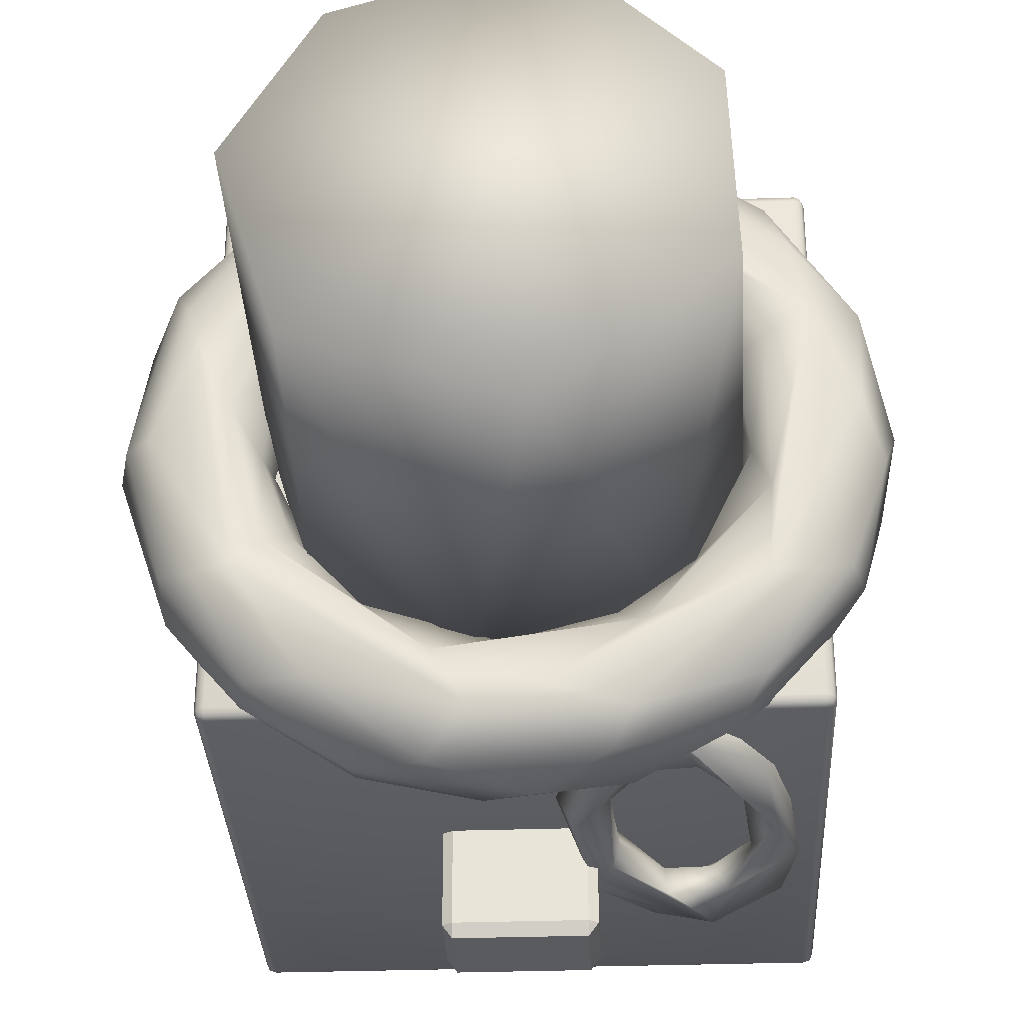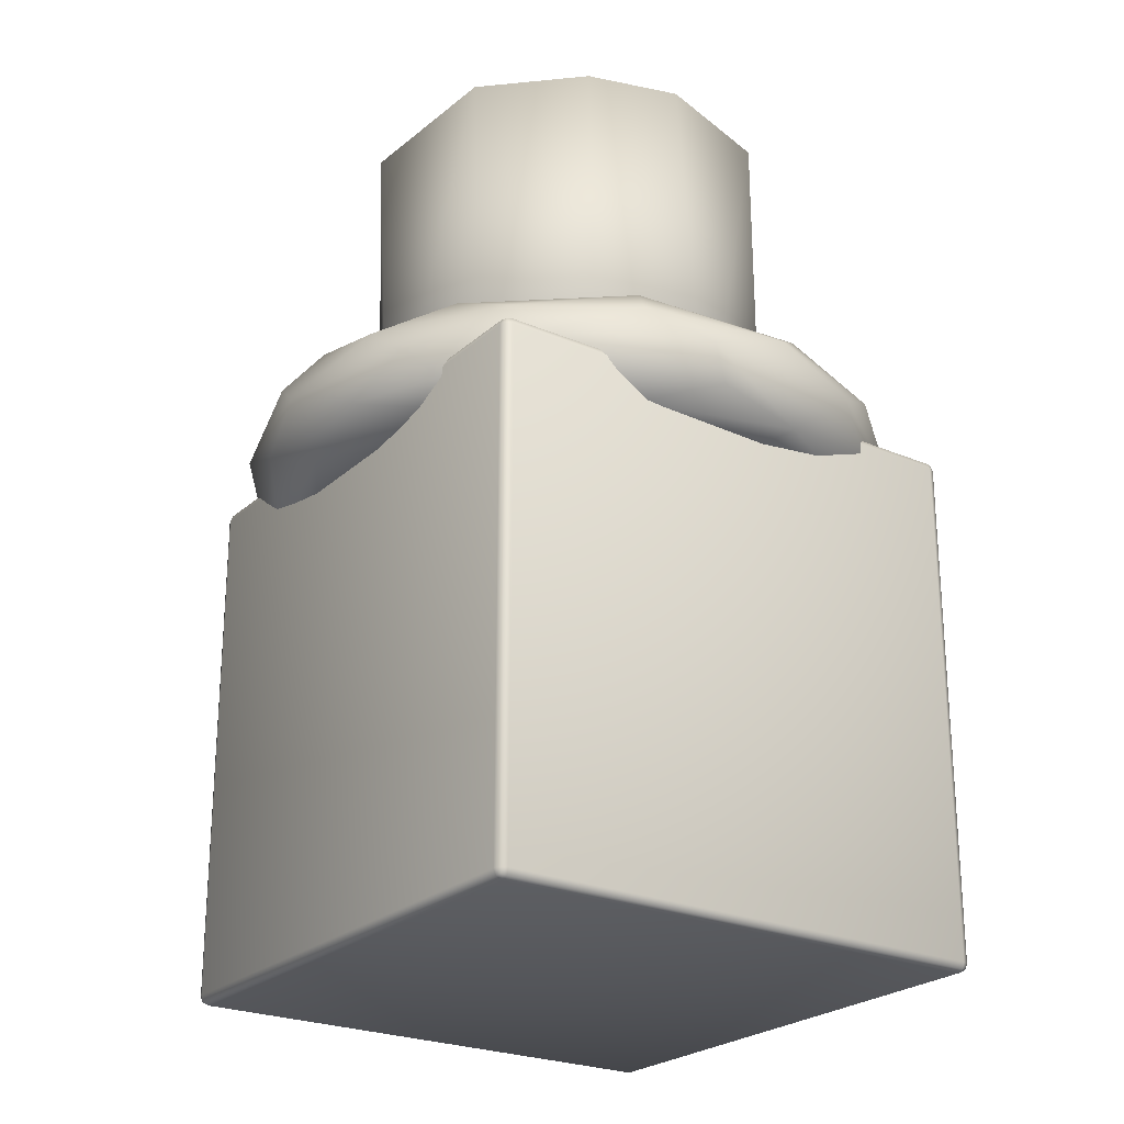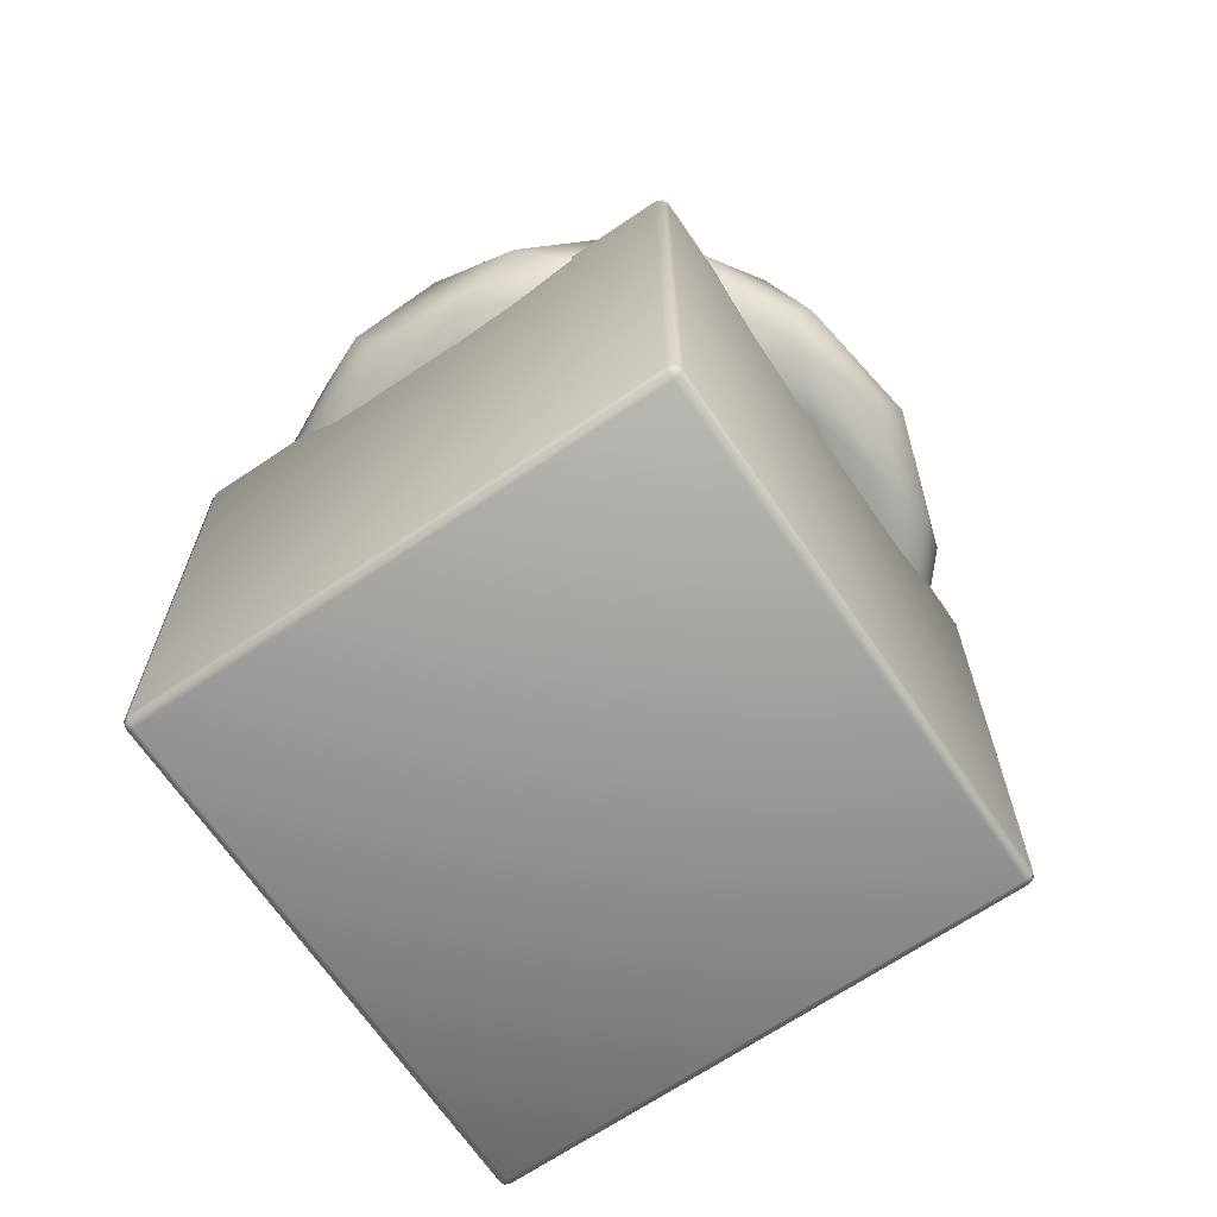
<metadata>
{"format":"obj","ext":"obj","renderer":"f3d","projection":"perspective","resolution":1024,"background":"white","views":[{"elev":-32.5,"azim":-177.3,"up":"+Z"},{"elev":-24.3,"azim":-35.3,"up":"+Y"},{"elev":-67.5,"azim":34.2,"up":"+Y"}]}
</metadata>
<code>
o Cube
v 0.349 0.7379 -0.3322
v 0.3616 0.7253 -0.3322
v 0.349 0.7253 -0.3449
v 0.3579 0.7342 -0.3322
v 0.3563 0.7326 -0.3395
v 0.3579 0.7253 -0.3412
v 0.349 0.7342 -0.3412
v -0.3743 0.7253 -0.3322
v -0.3616 0.7379 -0.3322
v -0.3616 0.7253 -0.3449
v -0.3706 0.7342 -0.3322
v -0.3689 0.7326 -0.3395
v -0.3616 0.7342 -0.3412
v -0.3706 0.7253 -0.3412
v 0.349 0.01464 -0.3449
v 0.3616 0.01464 -0.3322
v 0.349 0.002005 -0.3322
v 0.3579 0.01464 -0.3412
v 0.3563 0.007345 -0.3395
v 0.3579 0.005705 -0.3322
v 0.349 0.005705 -0.3412
v -0.3616 0.01464 -0.3449
v -0.3616 0.002005 -0.3322
v -0.3743 0.01464 -0.3322
v -0.3616 0.005705 -0.3412
v -0.3689 0.007345 -0.3395
v -0.3706 0.005705 -0.3322
v -0.3706 0.01464 -0.3412
v 0.349 0.7379 0.3784
v 0.349 0.7253 0.391
v 0.3616 0.7253 0.3784
v 0.349 0.7342 0.3873
v 0.3563 0.7326 0.3857
v 0.3579 0.7253 0.3873
v 0.3579 0.7342 0.3784
v -0.3616 0.7253 0.391
v -0.3616 0.7379 0.3784
v -0.3743 0.7253 0.3784
v -0.3616 0.7342 0.3873
v -0.3689 0.7326 0.3857
v -0.3706 0.7342 0.3784
v -0.3706 0.7253 0.3873
v 0.349 0.01464 0.391
v 0.349 0.002005 0.3784
v 0.3616 0.01464 0.3784
v 0.349 0.005705 0.3873
v 0.3563 0.007345 0.3857
v 0.3579 0.005705 0.3784
v 0.3579 0.01464 0.3873
v -0.3743 0.01464 0.3784
v -0.3616 0.002005 0.3784
v -0.3616 0.01464 0.391
v -0.3706 0.005705 0.3784
v -0.3689 0.007345 0.3857
v -0.3616 0.005705 0.3873
v -0.3706 0.01464 0.3873
f 8 50 38
f 43 36 52
f 17 51 23
f 31 16 2
f 3 22 10
f 1 5 7
f 2 5 4
f 3 5 6
f 8 12 14
f 9 12 11
f 10 12 13
f 15 19 21
f 16 19 18
f 17 19 20
f 22 26 28
f 23 26 25
f 24 26 27
f 29 33 35
f 30 33 32
f 31 33 34
f 36 40 42
f 37 40 39
f 38 40 41
f 43 47 49
f 44 47 46
f 45 47 48
f 50 54 56
f 51 54 53
f 52 54 55
f 50 42 38
f 56 36 42
f 38 11 8
f 41 9 11
f 10 7 3
f 13 1 7
f 44 55 51
f 46 52 55
f 23 21 17
f 25 15 21
f 37 32 29
f 39 30 32
f 45 20 16
f 48 17 20
f 16 6 2
f 18 3 6
f 24 53 50
f 27 51 53
f 31 49 45
f 34 43 49
f 2 35 31
f 4 29 35
f 8 28 24
f 14 22 28
f 29 9 37
f 8 24 50
f 43 30 36
f 17 44 51
f 31 45 16
f 3 15 22
f 1 4 5
f 2 6 5
f 3 7 5
f 8 11 12
f 9 13 12
f 10 14 12
f 15 18 19
f 16 20 19
f 17 21 19
f 22 25 26
f 23 27 26
f 24 28 26
f 29 32 33
f 30 34 33
f 31 35 33
f 36 39 40
f 37 41 40
f 38 42 40
f 43 46 47
f 44 48 47
f 45 49 47
f 50 53 54
f 51 55 54
f 52 56 54
f 50 56 42
f 56 52 36
f 38 41 11
f 41 37 9
f 10 13 7
f 13 9 1
f 44 46 55
f 46 43 52
f 23 25 21
f 25 22 15
f 37 39 32
f 39 36 30
f 45 48 20
f 48 44 17
f 16 18 6
f 18 15 3
f 24 27 53
f 27 23 51
f 31 34 49
f 34 30 43
f 2 4 35
f 4 1 29
f 8 14 28
f 14 10 22
f 29 1 9
o Cube.002
v 0.02919 0.3159 -0.05145
v 0.02358 0.3159 -0.01548
v 0.02755 0.3159 -0.02602
v 0.02919 0.2298 -0.05145
v 0.02358 0.2214 -0.05145
v 0.02358 0.2298 -0.01548
v 0.02755 0.2238 -0.05145
v 0.02682 0.2249 -0.03069
v 0.02358 0.2238 -0.02602
v 0.02755 0.2298 -0.02602
v -0.02834 0.3159 -0.01548
v -0.03396 0.3159 -0.05145
v -0.03231 0.3159 -0.02602
v -0.02834 0.2214 -0.05145
v -0.03396 0.2298 -0.05145
v -0.02834 0.2298 -0.01548
v -0.03231 0.2238 -0.05145
v -0.03158 0.2249 -0.03069
v -0.03231 0.2298 -0.02602
v -0.02834 0.2238 -0.02602
v 0.02358 0.3159 -0.42
v 0.02919 0.3159 -0.384
v 0.02755 0.3159 -0.4095
v 0.02358 0.2214 -0.384
v 0.02919 0.2298 -0.384
v 0.02358 0.2298 -0.42
v 0.02755 0.2238 -0.384
v 0.02682 0.2249 -0.4048
v 0.02755 0.2298 -0.4095
v 0.02358 0.2238 -0.4095
v -0.03396 0.3159 -0.384
v -0.02834 0.3159 -0.42
v -0.03231 0.3159 -0.4095
v -0.02834 0.2214 -0.384
v -0.02834 0.2298 -0.42
v -0.03396 0.2298 -0.384
v -0.02834 0.2238 -0.4095
v -0.03158 0.2249 -0.4048
v -0.03231 0.2298 -0.4095
v -0.03231 0.2238 -0.384
f 81 78 57
f 91 88 77
f 70 90 80
f 71 68 87
f 60 66 64
f 61 63 64
f 62 65 64
f 70 76 74
f 71 73 74
f 72 75 74
f 80 86 84
f 81 83 84
f 82 85 84
f 90 96 94
f 91 93 94
f 92 95 94
f 60 57 59
f 66 59 58
f 70 61 65
f 76 65 62
f 71 75 69
f 69 75 72
f 90 70 73
f 96 73 71
f 91 95 89
f 89 95 92
f 80 90 93
f 86 93 91
f 81 85 79
f 79 85 82
f 61 80 83
f 63 83 81
f 62 58 67
f 81 57 60
f 91 77 82
f 70 80 61
f 71 87 92
f 60 64 63
f 61 64 65
f 62 64 66
f 70 74 73
f 71 74 75
f 72 74 76
f 80 84 83
f 81 84 85
f 82 84 86
f 90 94 93
f 91 94 95
f 92 94 96
f 60 59 66
f 66 58 62
f 70 65 76
f 76 62 72
f 71 69 68
f 69 72 67
f 90 73 96
f 96 71 92
f 91 89 88
f 89 92 87
f 80 93 86
f 86 91 82
f 81 79 78
f 79 82 77
f 61 83 63
f 63 81 60
f 62 67 72
o Cube.003
v -0.08241 0.4339 -0.2361
v -0.08241 0.4264 -0.2191
v -0.09459 0.4264 -0.2361
v -0.08241 0.3242 -0.2191
v -0.08241 0.3166 -0.2361
v -0.09459 0.3242 -0.2361
v -0.08241 0.4339 -0.4674
v -0.09459 0.4264 -0.4674
v -0.08241 0.4264 -0.4845
v -0.08241 0.3166 -0.4674
v -0.08241 0.3242 -0.4845
v -0.09459 0.3242 -0.4674
v 0.08241 0.4339 -0.2361
v 0.09459 0.4264 -0.2361
v 0.08241 0.4264 -0.2191
v 0.08241 0.3166 -0.2361
v 0.08241 0.3242 -0.2191
v 0.09459 0.3242 -0.2361
v 0.08241 0.4339 -0.4674
v 0.08241 0.4264 -0.4845
v 0.09459 0.4264 -0.4674
v 0.08241 0.3166 -0.4674
v 0.09459 0.3242 -0.4674
v 0.08241 0.3242 -0.4845
f 113 111 98
f 119 117 110
f 106 118 112
f 102 99 104
f 107 105 116
f 97 99 98
f 100 102 101
f 103 105 104
f 106 108 107
f 109 111 110
f 112 114 113
f 115 117 116
f 118 120 119
f 97 103 104
f 100 98 99
f 106 101 102
f 105 107 108
f 103 115 116
f 118 106 107
f 117 119 120
f 115 109 110
f 112 118 119
f 111 113 114
f 109 97 98
f 101 112 113
f 115 103 97
f 113 98 100
f 119 110 114
f 106 112 101
f 102 104 108
f 107 116 120
f 97 104 99
f 100 99 102
f 106 102 108
f 105 108 104
f 103 116 105
f 118 107 120
f 117 120 116
f 115 110 117
f 112 119 114
f 111 114 110
f 109 98 111
f 101 113 100
f 115 97 109
o Torus
v 0.4605 0.757 -0.03882
v 0.4493 0.802 -0.02351
v 0.4162 0.8358 -0.02728
v 0.3235 0.8363 0.02064
v 0.2864 0.8037 -0.03771
v 0.2773 0.7558 -0.03397
v 0.2865 0.7109 -0.03634
v 0.3216 0.678 -0.04882
v 0.3689 0.6653 0.04857
v 0.4025 0.6772 -0.109
v 0.4477 0.7119 0.005281
v 0.3136 0.8484 -0.2046
v 0.2784 0.8361 -0.1682
v 0.3223 0.6655 -0.1861
v 0.414 0.7111 -0.1715
v 0.3959 0.756 -0.2336
v 0.4003 0.8028 -0.1974
v 0.3557 0.8364 -0.2114
v 0.2491 0.8017 -0.1438
v 0.2502 0.7119 -0.1422
v 0.2085 0.757 -0.1829
v 0.2521 0.6778 -0.2001
v 0.296 0.803 -0.3375
v 0.2963 0.6777 -0.2889
v 0.3138 0.7104 -0.3181
v 0.3022 0.757 -0.3446
v 0.226 0.8365 -0.3489
v 0.1641 0.8032 -0.2388
v 0.1506 0.7117 -0.2493
v 0.08426 0.8353 -0.3178
v 0.1376 0.6779 -0.2927
v 0.1668 0.6656 -0.3296
v 0.176 0.757 -0.425
v 0.04288 0.8477 -0.3928
v 0.1039 0.7577 -0.2559
v 0.1393 0.6776 -0.3917
v 0.1734 0.711 -0.4126
v 0.09038 0.802 -0.4416
v 0.003545 0.8014 -0.291
v -0.03023 0.757 -0.4613
v -0.0453 0.8486 -0.3697
v -0.02099 0.7561 -0.2763
v 0.001364 0.7109 -0.2887
v -0.02716 0.6779 -0.3223
v -0.0453 0.6657 -0.3697
v 0.02921 0.7121 -0.4456
v -0.1423 0.8372 -0.3959
v -0.129 0.6772 -0.4008
v -0.12 0.8037 -0.4309
v -0.141 0.7099 -0.4258
v -0.1577 0.8363 -0.2848
v -0.1486 0.7127 -0.2502
v -0.2568 0.757 -0.3844
v -0.128 0.803 -0.2575
v -0.138 0.757 -0.239
v -0.1794 0.6779 -0.2685
v -0.296 0.803 -0.3375
v -0.3001 0.8485 -0.2303
v -0.2407 0.6655 -0.2803
v -0.2186 0.8019 -0.1889
v -0.3325 0.711 -0.3027
v -0.3498 0.8361 -0.2253
v -0.2203 0.7577 -0.1665
v -0.342 0.6779 -0.237
v -0.412 0.7585 -0.2085
v -0.3079 0.8355 -0.1107
v -0.2621 0.7115 -0.1232
v -0.279 0.6777 -0.1616
v -0.3977 0.8028 -0.2019
v -0.3589 0.6654 -0.09965
v -0.2885 0.8032 -0.04204
v -0.2671 0.7564 -0.06887
v -0.4416 0.712 -0.09038
v -0.4442 0.8021 -0.06062
v -0.4178 0.8369 0.007155
v -0.3243 0.6782 -0.000864
v -0.4192 0.6775 -0
v -0.4602 0.7581 -0.00328
v -0.3612 0.8483 0.1266
v -0.2886 0.7115 0.02432
v -0.2723 0.7579 0.05123
v -0.4249 0.8032 0.147
v -0.3081 0.8363 0.09882
v -0.3449 0.6657 0.1385
v -0.4323 0.7104 0.1127
v -0.4145 0.7539 0.2044
v -0.2722 0.8027 0.09241
v -0.3452 0.8363 0.2306
v -0.2388 0.7108 0.1641
v -0.2791 0.6778 0.1612
v -0.3443 0.6774 0.2314
v -0.2174 0.8026 0.1906
v -0.2102 0.7561 0.1813
v -0.3724 0.7108 0.2453
v -0.3181 0.8037 0.3138
v -0.1985 0.836 0.2586
v -0.28 0.757 0.3649
v -0.1571 0.678 0.2849
v -0.1924 0.6655 0.3185
v -0.2549 0.712 0.3708
v -0.1604 0.8365 0.3873
v -0.0937 0.8487 0.3659
v -0.1266 0.7116 0.2605
v -0.1659 0.6775 0.3838
v -0.1715 0.8029 0.414
v -0.1147 0.8027 0.2644
v -0.09178 0.7579 0.2614
v -0.08648 0.7586 0.4545
v -0.02026 0.836 0.322
v -0.0627 0.7103 0.4429
v 0.03533 0.802 0.4485
v -0 0.8027 0.2886
v 0.001194 0.7321 0.2757
v 0.04825 0.6777 0.322
v 0.02423 0.6655 0.3696
v 0.08871 0.8364 0.4062
v 0.06875 0.6885 0.4266
v 0.1567 0.757 0.4348
v 0.1153 0.7108 0.2678
v 0.1823 0.8484 0.3239
v 0.1435 0.8366 0.291
v 0.1279 0.8026 0.2593
v 0.1207 0.7561 0.25
v 0.2464 0.8041 0.3748
v 0.25 0.6657 0.2788
v 0.26 0.6772 0.3271
v 0.2173 0.7112 0.3912
v 0.2796 0.8361 0.3081
v 0.2121 0.6781 0.2431
v 0.3503 0.7555 0.3009
v 0.2681 0.8358 0.1791
v 0.2147 0.8024 0.1908
v 0.2399 0.7582 0.142
v 0.2296 0.7115 0.1743
v 0.3319 0.7113 0.2979
v 0.4007 0.8043 0.2033
v 0.365 0.8487 0.1016
v 0.3815 0.8367 0.158
v 0.2737 0.8025 0.09468
v 0.2978 0.6778 0.1233
v 0.3962 0.6777 0.1263
v 0.4116 0.7103 0.1752
v 0.4349 0.7576 0.1453
v 0.2774 0.7119 0.07636
f 128 134 129
f 130 135 131
f 135 121 131
f 138 132 123
f 133 139 125
f 140 128 127
f 141 140 126
f 146 143 136
f 147 132 138
f 148 141 139
f 141 149 140
f 149 142 140
f 153 143 146
f 147 154 132
f 154 150 132
f 155 149 141
f 153 158 143
f 158 147 143
f 150 159 148
f 159 155 148
f 160 158 153
f 161 150 154
f 165 156 152
f 167 161 154
f 168 166 156
f 169 167 158
f 168 170 166
f 171 159 150
f 172 164 163
f 173 169 160
f 175 172 162
f 178 171 161
f 179 168 165
f 168 181 170
f 181 173 170
f 183 172 175
f 184 181 168
f 185 177 173
f 178 186 171
f 186 180 171
f 188 179 176
f 185 189 177
f 189 182 177
f 188 190 179
f 190 184 179
f 184 193 181
f 193 185 181
f 185 194 189
f 195 178 182
f 196 190 188
f 190 197 184
f 197 193 184
f 198 194 185
f 199 186 178
f 193 198 185
f 201 200 192
f 202 195 194
f 203 191 186
f 196 204 190
f 197 205 193
f 203 207 191
f 207 201 191
f 205 206 198
f 210 204 196
f 213 209 201
f 211 214 205
f 214 206 205
f 215 208 202
f 199 216 203
f 216 212 203
f 217 215 206
f 219 211 204
f 215 221 208
f 223 218 209
f 224 220 211
f 217 225 215
f 225 221 215
f 216 226 212
f 227 223 213
f 228 225 217
f 224 230 220
f 230 228 220
f 229 232 226
f 232 227 226
f 235 224 219
f 232 233 227
f 237 230 224
f 243 239 233
f 244 236 231
f 247 238 237
f 249 245 234
f 240 251 241
f 254 249 239
f 246 255 247
f 255 250 247
f 250 256 244
f 256 248 244
f 248 257 240
f 257 251 240
f 258 257 248
f 259 253 252
f 254 260 249
f 260 245 249
f 262 250 255
f 263 256 250
f 264 260 254
f 129 261 245
f 124 259 251
f 259 126 253
f 126 264 253
f 125 126 259
f 126 127 264
f 127 128 264
f 123 132 257
f 137 121 136
f 124 133 125
f 129 134 130
f 123 137 138
f 135 144 145
f 125 139 126
f 126 140 127
f 135 136 121
f 139 141 126
f 140 142 128
f 128 142 134
f 136 143 137
f 137 143 138
f 134 144 130
f 152 142 151
f 135 145 136
f 143 147 138
f 133 148 139
f 145 146 136
f 132 150 133
f 133 150 148
f 149 151 142
f 144 157 145
f 134 152 144
f 148 155 141
f 152 156 144
f 146 157 153
f 163 155 162
f 158 154 147
f 124 132 133
f 159 162 155
f 151 163 164
f 152 164 165
f 153 166 160
f 156 166 157
f 162 174 175
f 158 167 154
f 165 168 156
f 160 169 158
f 166 170 160
f 161 171 150
f 162 172 163
f 171 174 159
f 188 172 187
f 172 176 164
f 164 176 165
f 170 173 160
f 173 177 169
f 169 177 167
f 167 178 161
f 176 179 165
f 171 180 174
f 174 180 175
f 177 182 167
f 167 182 178
f 180 183 175
f 179 184 168
f 183 187 172
f 180 192 183
f 181 185 173
f 186 191 180
f 182 194 195
f 183 192 187
f 210 200 209
f 187 196 188
f 195 199 178
f 192 200 187
f 187 200 196
f 191 201 192
f 198 202 194
f 199 203 186
f 190 204 197
f 193 205 198
f 198 206 202
f 202 208 195
f 195 208 199
f 201 209 200
f 213 207 212
f 204 211 197
f 197 211 205
f 203 212 207
f 219 210 218
f 206 215 202
f 209 218 210
f 214 217 206
f 211 220 214
f 208 222 199
f 213 226 227
f 199 222 216
f 213 223 209
f 219 224 211
f 218 233 234
f 220 228 217
f 222 229 216
f 216 229 226
f 228 231 225
f 225 231 221
f 227 233 223
f 235 218 234
f 228 237 238
f 231 236 221
f 221 236 222
f 235 237 224
f 228 238 231
f 233 239 234
f 229 240 241
f 236 240 222
f 232 241 242
f 243 232 242
f 246 235 245
f 238 244 231
f 234 245 235
f 252 241 251
f 237 246 247
f 244 248 236
f 236 248 240
f 239 249 234
f 238 250 244
f 247 250 238
f 243 252 253
f 243 254 239
f 255 261 262
f 256 258 248
f 251 259 252
f 245 261 246
f 122 263 121
f 253 264 254
f 260 129 245
f 262 263 250
f 257 124 251
f 258 122 123
f 263 131 121
f 258 123 257
f 264 128 260
f 260 128 129
f 261 131 262
f 124 125 259
f 129 130 261
f 261 130 131
f 137 122 121
f 123 122 137
f 135 130 144
f 152 134 142
f 144 156 157
f 146 145 157
f 163 149 155
f 124 257 132
f 151 149 163
f 152 151 164
f 153 157 166
f 162 159 174
f 188 176 172
f 180 191 192
f 182 189 194
f 210 196 200
f 213 201 207
f 219 204 210
f 214 220 217
f 208 221 222
f 213 212 226
f 218 223 233
f 235 219 218
f 228 230 237
f 229 222 240
f 232 229 241
f 243 233 232
f 246 237 235
f 252 242 241
f 243 242 252
f 243 253 254
f 255 246 261
f 122 256 263
f 258 256 122
f 263 262 131
o Cylinder
v 0.04815 0.7175 -0.2866
v -0.04815 1.278 -0.2866
v 0.2318 0.7175 -0.1633
v 0.2115 1.278 -0.1992
v 0.2843 1.278 0.03612
v 0.2859 0.7175 0.02005
v 0.2054 0.7175 0.1954
v 0.1755 1.278 0.2266
v 0.03612 0.7175 0.2843
v -0.007053 1.278 0.2835
v -0.1283 0.7175 0.2504
v -0.137 1.278 0.2458
v -0.2489 0.7175 0.1422
v -0.2565 1.278 0.1279
v -0.2794 0.7175 -0.04838
v -0.265 1.278 -0.1192
v -0.188 0.7175 -0.2164
f 268 267 265
f 272 273 271
f 280 281 279
f 280 276 269
f 266 265 281
f 266 280 268
f 276 274 269
f 274 272 269
f 280 278 276
f 268 280 269
f 266 268 265
f 271 269 272
f 275 274 276
f 272 274 273
f 277 276 278
f 279 278 280
f 267 269 270
f 280 266 281
f 275 279 267
f 271 270 269
f 275 273 274
f 277 275 276
f 279 277 278
f 267 268 269
f 271 273 275
f 275 277 279
f 279 281 267
f 281 265 267
f 267 270 271
f 275 267 271
o Torus.001
v -0.262 0.2482 -0.3553
v -0.2366 0.2668 -0.3976
v -0.2563 0.3359 -0.3832
v -0.2345 0.3369 -0.3534
v -0.3397 0.4152 -0.374
v -0.3227 0.3744 -0.33
v -0.3211 0.3101 -0.3726
v -0.2839 0.3854 -0.3405
v -0.2826 0.4091 -0.3635
v -0.3124 0.4824 -0.3769
v -0.27 0.5365 -0.3563
v -0.3227 0.5459 -0.3288
v -0.2807 0.5519 -0.3219
v -0.2932 0.625 -0.3577
v -0.2157 0.6203 -0.3614
v -0.2293 0.6989 -0.3281
v -0.1826 0.6421 -0.3319
v -0.167 0.6311 -0.3589
v -0.1941 0.7032 -0.3711
v -0.163 0.725 -0.3379
v -0.1292 0.6513 -0.3819
v -0.1108 0.6835 -0.3278
v -0.09025 0.6807 -0.3709
v -0.1064 0.5727 -0.3449
v -0.1126 0.5679 -0.3742
v -0.04741 0.5508 -0.361
v -0.07195 0.5059 -0.3417
v -0.06825 0.5352 -0.3945
v -0.09044 0.3734 -0.3978
v -0.1224 0.4252 -0.3642
v -0.08343 0.3735 -0.3633
v -0.1141 0.4248 -0.3945
v -0.1665 0.2795 -0.3497
v -0.1761 0.3417 -0.3571
v -0.1802 0.3369 -0.3894
v -0.1623 0.2579 -0.3786
f 285 287 314
f 288 286 283
f 290 289 285
f 291 292 290
f 300 292 291
f 297 295 293
f 300 296 292
f 297 300 295
f 298 303 294
f 303 297 294
f 303 301 297
f 301 300 297
f 302 296 300
f 302 299 296
f 303 304 301
f 305 303 298
f 306 305 299
f 308 307 303
f 307 309 304
f 313 305 306
f 313 311 305
f 312 307 308
f 315 314 308
f 314 317 312
f 310 283 313
f 283 316 313
f 316 285 315
f 284 285 316
f 314 287 282
f 284 290 285
f 285 289 287
f 282 287 288
f 286 291 284
f 284 291 290
f 288 287 286
f 286 295 291
f 294 293 287
f 293 295 286
f 290 294 289
f 295 300 291
f 294 297 293
f 296 298 292
f 296 299 298
f 301 304 300
f 300 304 302
f 299 305 298
f 302 306 299
f 303 307 304
f 304 309 302
f 302 309 306
f 305 311 308
f 309 313 306
f 307 310 309
f 307 312 310
f 310 313 309
f 311 315 308
f 312 317 310
f 317 283 310
f 283 317 282
f 283 284 316
f 315 285 314
f 288 283 282
f 316 311 313
f 284 283 286
f 287 289 294
f 286 287 293
f 298 294 292
f 308 303 305
f 314 312 308
f 317 314 282
f 290 292 294
f 316 315 311

</code>
